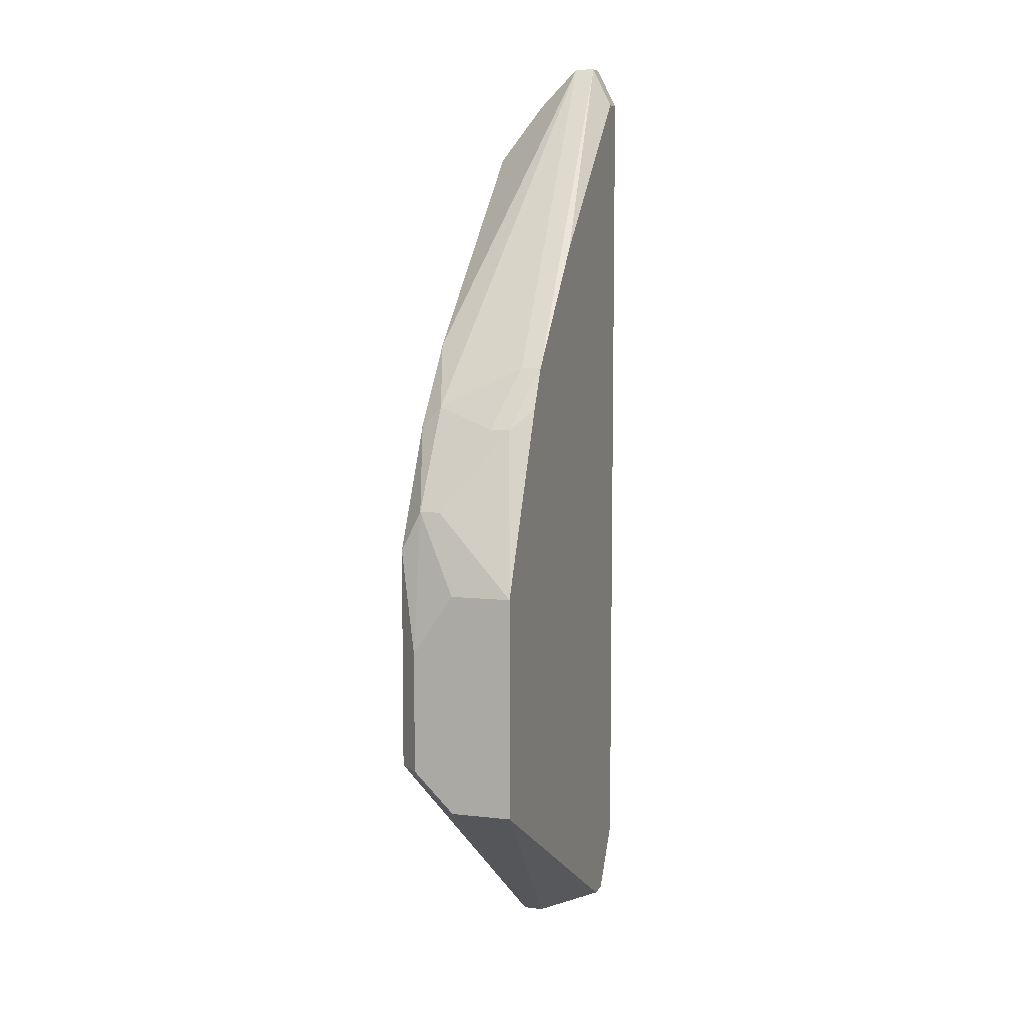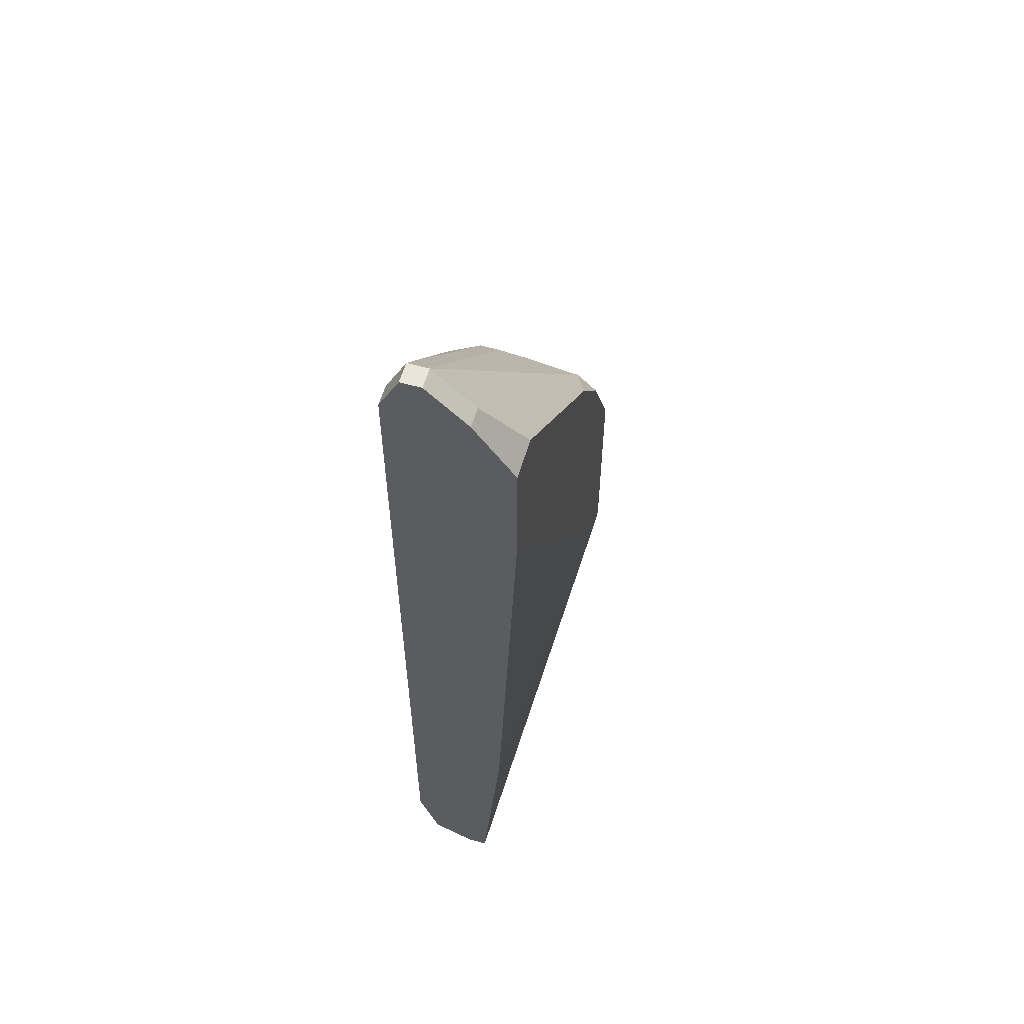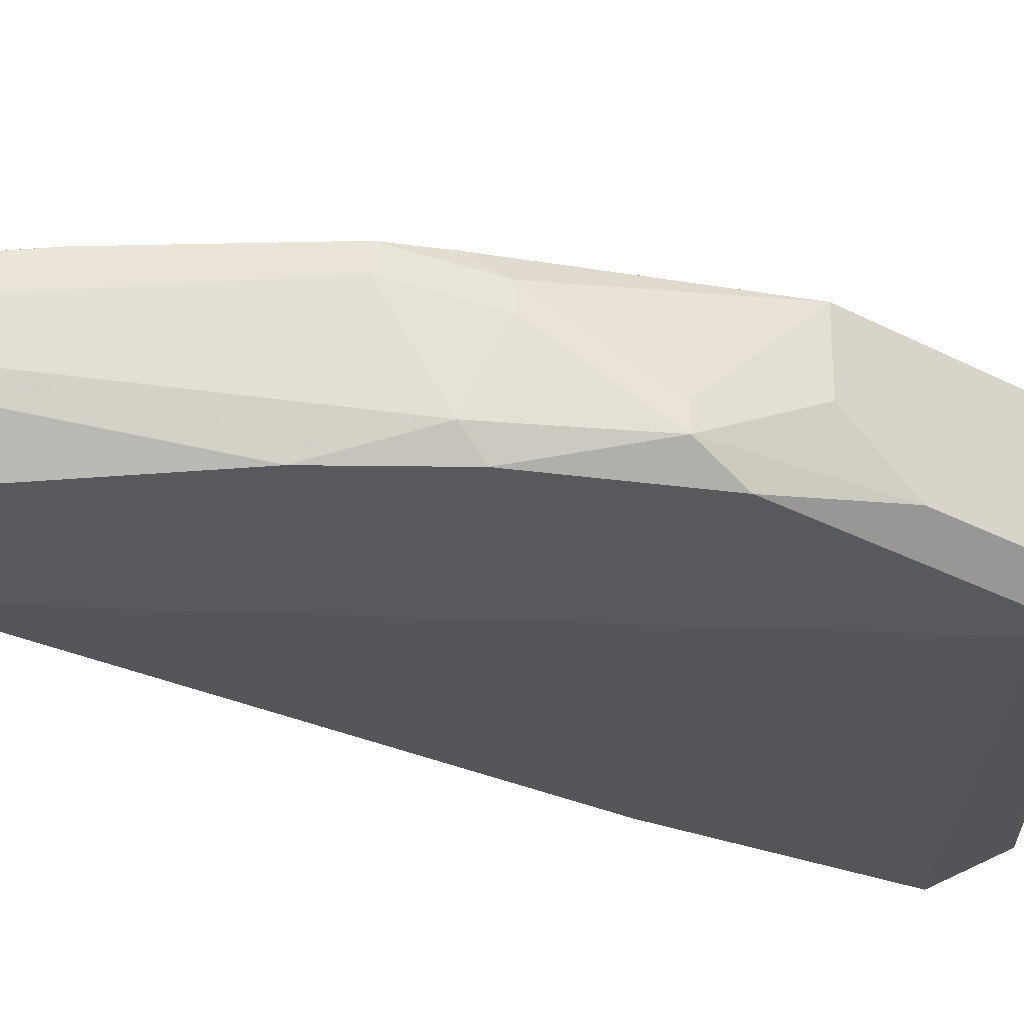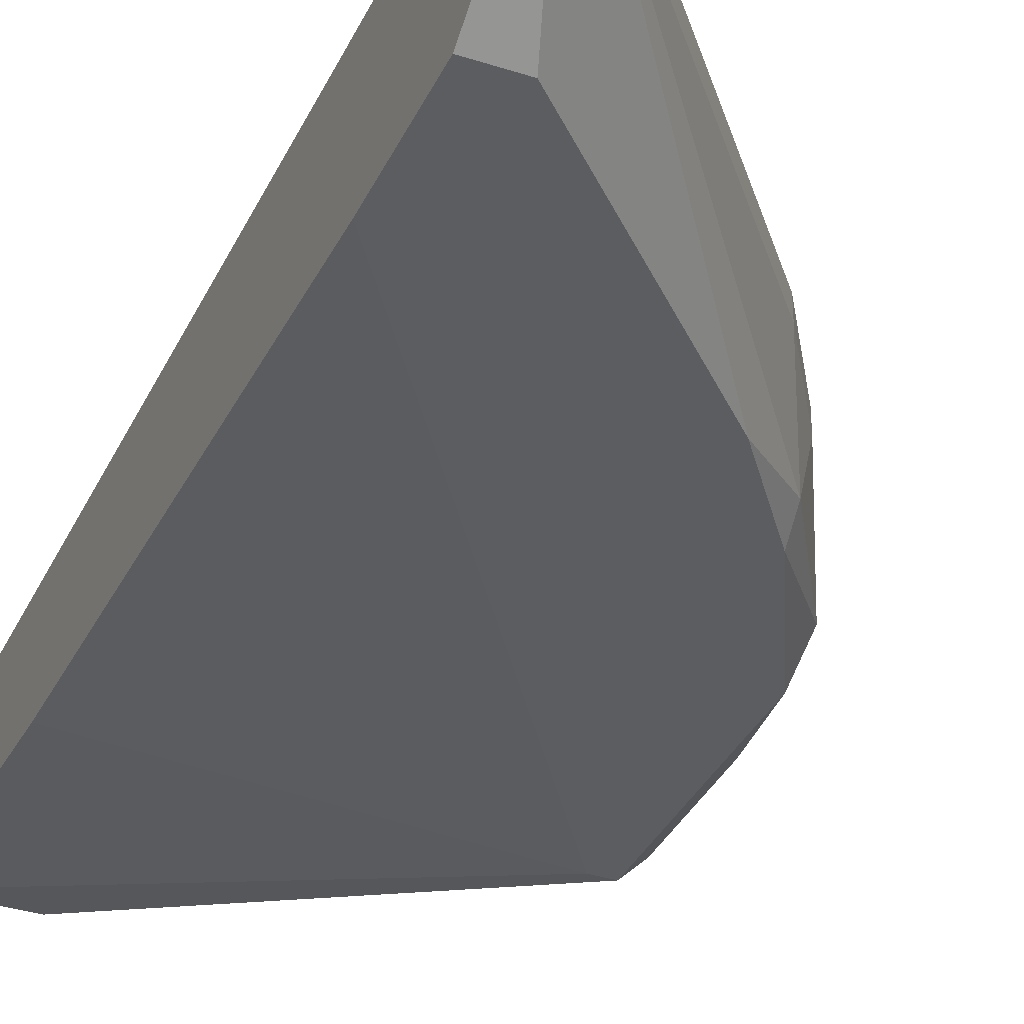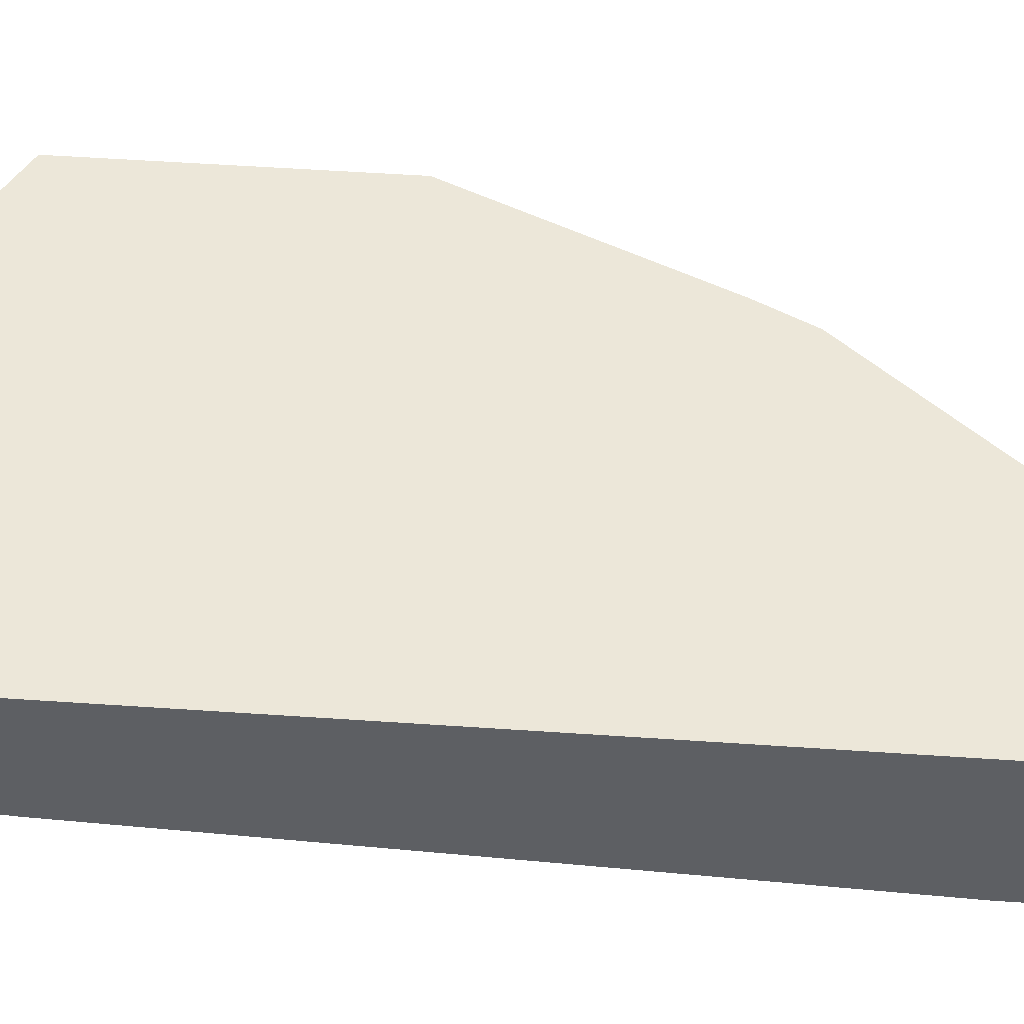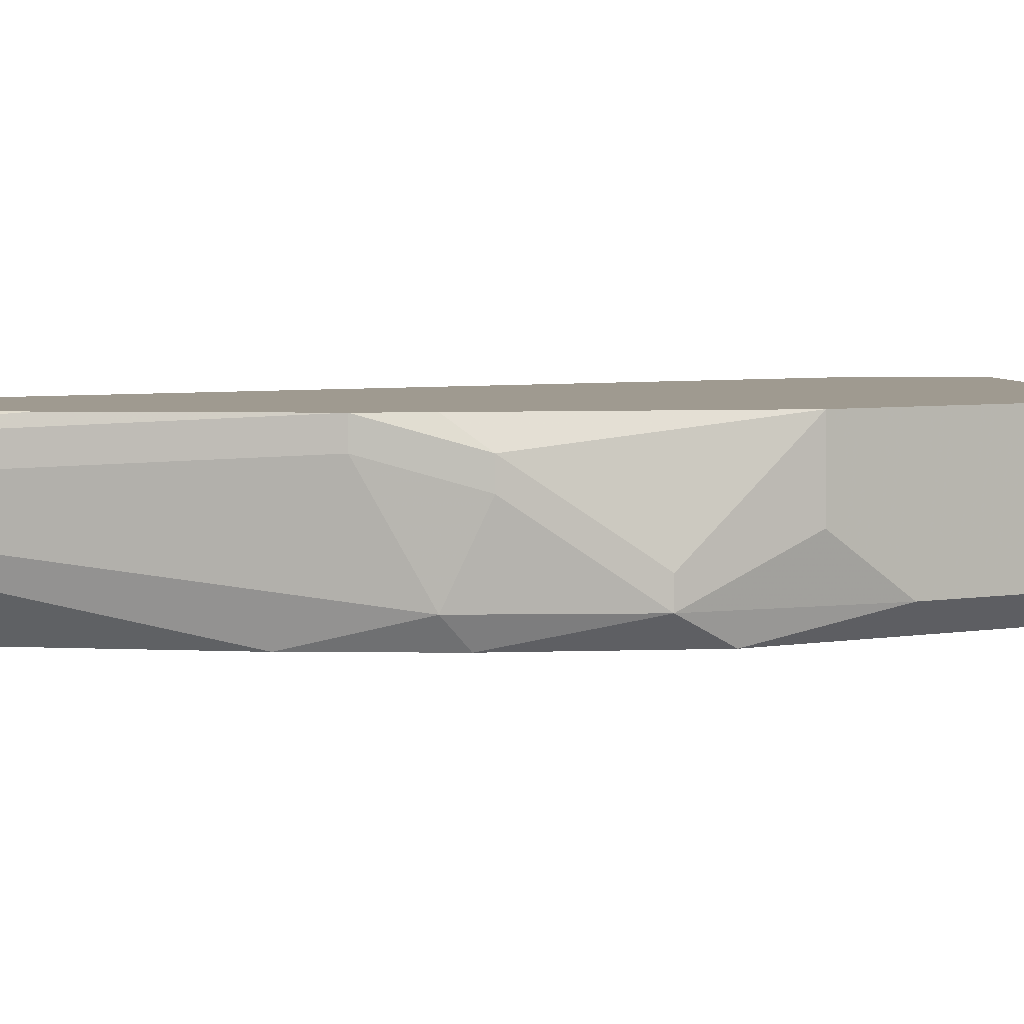
<metadata>
{"format":"obj","ext":"obj","renderer":"f3d","projection":"perspective","resolution":1024,"background":"white","views":[{"elev":7.6,"azim":108.2,"up":"+Z"},{"elev":58.5,"azim":-73.8,"up":"+Z"},{"elev":-30.0,"azim":52.1,"up":"+Y"},{"elev":-35.7,"azim":-23.1,"up":"+Y"},{"elev":49.7,"azim":-85.6,"up":"+Y"},{"elev":3.9,"azim":55.3,"up":"+Y"}]}
</metadata>
<code>
v 0.03106 -0.02321 -0.1541
v 0.0679 -0.01158 -0.1852
v 0.0679 -0.01158 -0.2065
v 0.0679 -0.0174 -0.1852
v 0.0679 -0.0174 -0.2065
v 0.0679 -0.02127 -0.191
v 0.0679 -0.02127 -0.2026
v 0.06596 -0.01934 -0.1774
v 0.06596 -0.02127 -0.1774
v 0.06596 -0.02321 -0.1813
v 0.06596 -0.02321 -0.2026
v 0.06402 -0.02321 -0.2026
v 0.03106 -0.02321 -0.1425
v 0.06208 -0.01352 -0.1697
v 0.06208 -0.01546 -0.1697
v 0.06015 -0.01158 -0.1677
v 0.03106 -0.02127 -0.2026
v 0.06015 -0.02127 -0.1677
v 0.06015 -0.02321 -0.1697
v 0.05821 -0.01158 -0.1638
v 0.05821 -0.01352 -0.1638
v 0.05433 -0.02321 -0.1619
v 0.04851 -0.01158 -0.1522
v 0.03882 -0.0174 -0.2259
v 0.03882 -0.01934 -0.2259
v 0.03494 -0.01158 -0.224
v 0.03688 -0.01158 -0.224
v 0.033 -0.01546 -0.2259
v 0.03494 -0.01546 -0.2259
v 0.03494 -0.02321 -0.1425
v 0.03106 -0.01158 -0.1367
v 0.033 -0.01158 -0.1367
v 0.03106 -0.01158 -0.2181
v 0.03106 -0.01352 -0.1328
v 0.033 -0.01352 -0.1328
v 0.033 -0.01546 -0.1328
v 0.03106 -0.01546 -0.1328
v 0.03106 -0.01352 -0.224
v 0.033 -0.01934 -0.1367
v 0.03106 -0.01934 -0.1367
v 0.03106 -0.0174 -0.2259
v 0.03106 -0.01934 -0.2259
f 26 38 33
f 19 10 9
f 35 36 21
f 35 21 20
f 15 14 20
f 15 20 21
f 8 14 15
f 8 15 9
f 8 9 4
f 8 4 2
f 8 2 14
f 16 14 2
f 16 20 14
f 28 29 24
f 28 24 25
f 28 25 42
f 28 42 41
f 28 41 38
f 28 38 26
f 27 3 24
f 27 24 29
f 27 29 28
f 27 28 26
f 5 11 25
f 5 25 24
f 5 24 3
f 18 19 9
f 18 9 15
f 18 15 21
f 18 21 36
f 34 35 32
f 34 32 31
f 34 37 36
f 34 36 35
f 7 11 5
f 6 10 11
f 6 11 7
f 6 7 5
f 6 5 3
f 6 3 2
f 6 2 4
f 6 4 9
f 6 9 10
f 1 13 40
f 1 40 37
f 1 37 34
f 1 34 31
f 1 31 33
f 1 33 38
f 1 38 41
f 1 41 42
f 1 42 17
f 23 32 35
f 23 35 20
f 23 20 16
f 23 16 2
f 23 2 3
f 23 3 27
f 23 27 26
f 23 26 33
f 23 33 31
f 23 31 32
f 22 19 18
f 22 18 36
f 39 30 22
f 39 22 36
f 39 36 37
f 39 37 40
f 39 40 13
f 39 13 30
f 12 1 17
f 12 17 42
f 12 42 25
f 12 25 11
f 12 11 10
f 12 10 19
f 12 19 22
f 12 22 30
f 12 30 13
f 12 13 1

</code>
